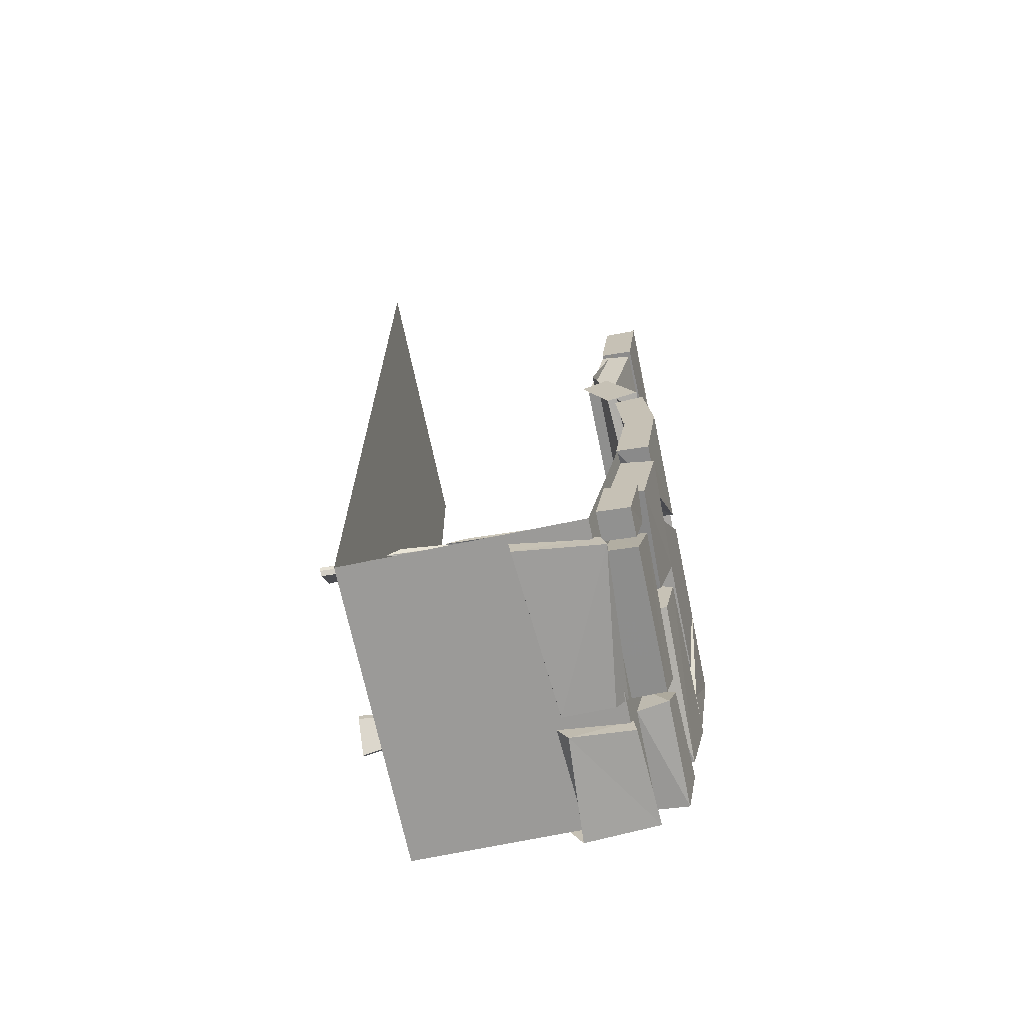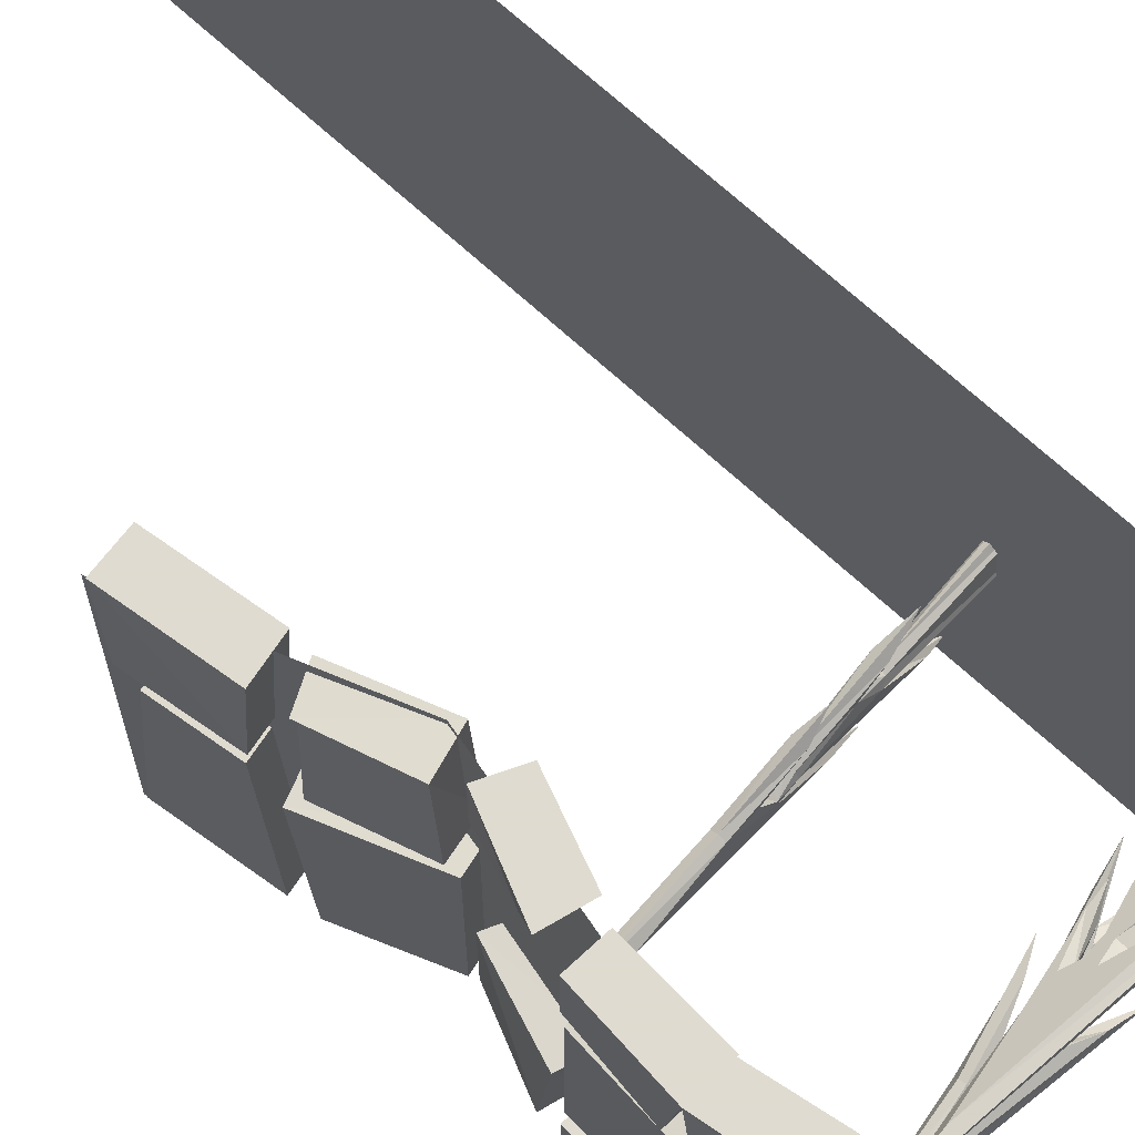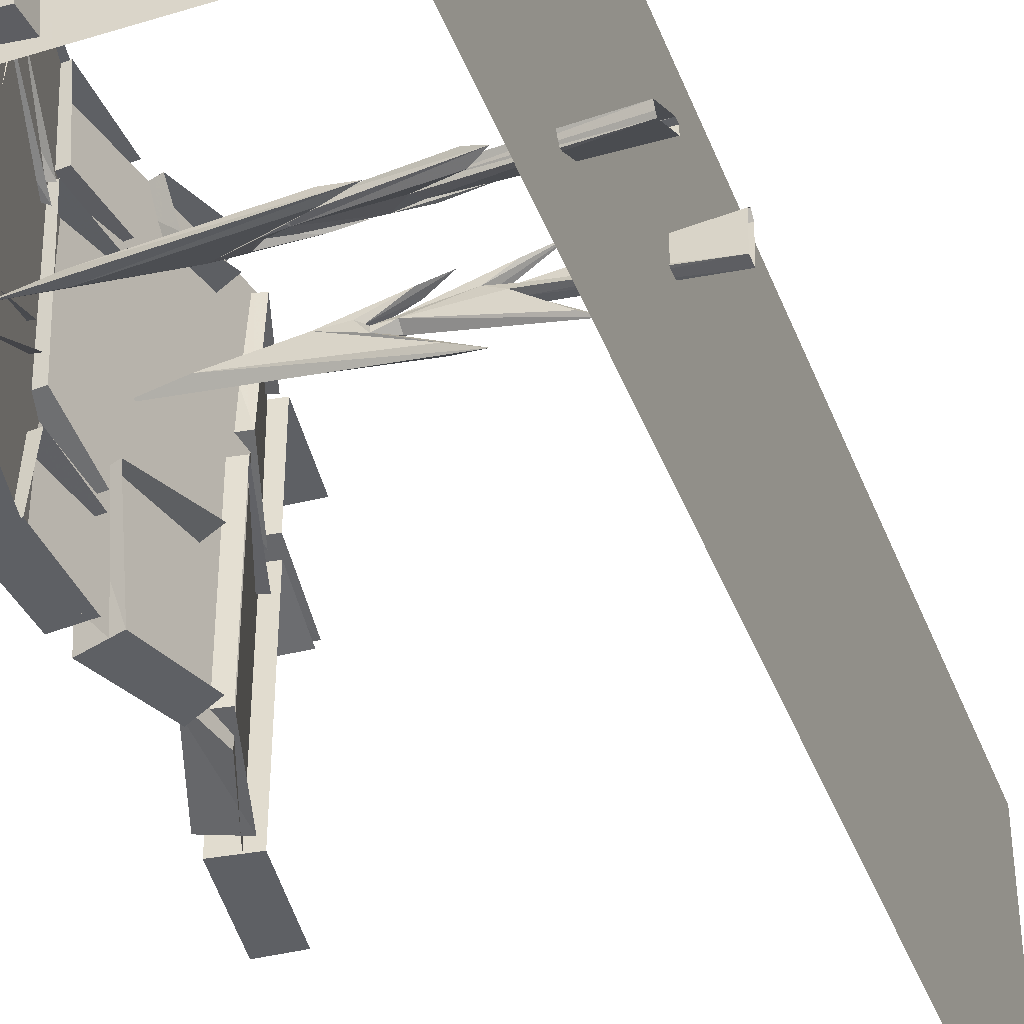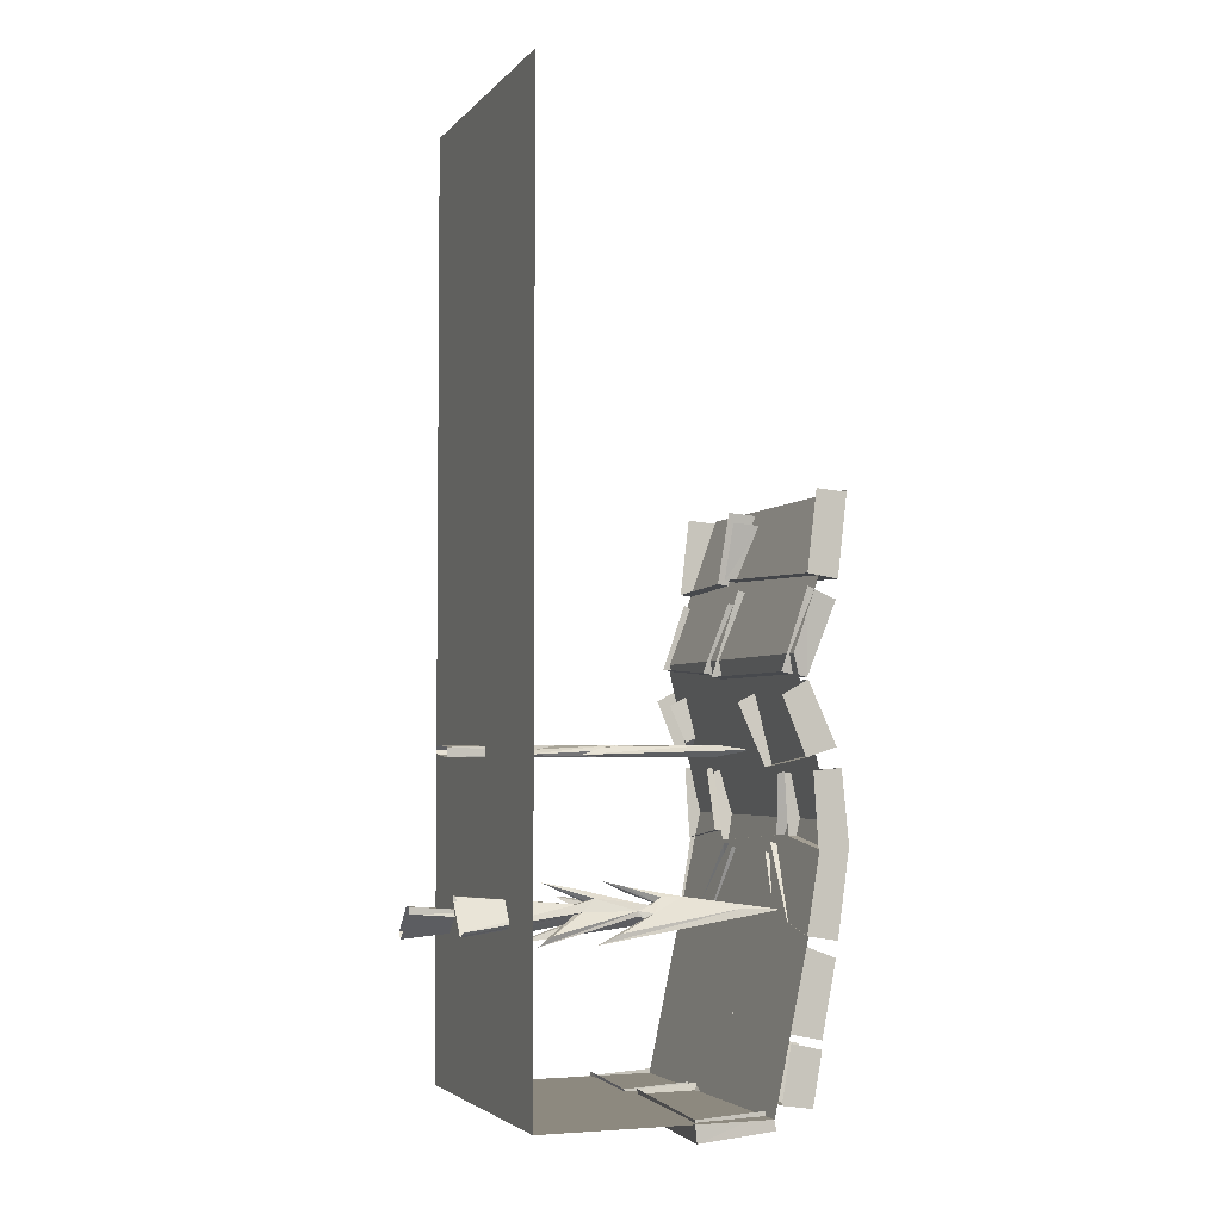
<metadata>
{"format":"obj","ext":"obj","renderer":"f3d","projection":"perspective","resolution":1024,"background":"white","views":[{"elev":-69.3,"azim":-168.2,"up":"+Y"},{"elev":70.2,"azim":-47.6,"up":"+Z"},{"elev":-43.1,"azim":20.3,"up":"+Z"},{"elev":-3.7,"azim":159.4,"up":"+Y"}]}
</metadata>
<code>
v 0.09375 -1.875 -0.5
v 0.1953 -1.875 -0.5
v 0.1953 -1.875 0.5
v 0.09375 -1.875 0.5
v 0 -1.875 -0.5
v 0 -1.875 0.5
v -0.25 -1.875 -0.5
v -0.25 -1.875 0.5
v -0.4375 -1 0.5
v -0.4375 -1 -0.5
v -0.3203 -0.5 0.5
v -0.3203 -0.5 -0.5
v -0.5 0 0.5
v -0.5 0 -0.5
v 0.2891 -1.875 -0.5
v 0.2891 -1.875 0.5
v 0.4062 -1.875 -0.5
v 0.4062 -1.875 0.5
v 0.5 -1.875 -0.5
v 0.5 -1.875 0.5
v 0.1641 -1.406 0.3672
v -0.25 -1.352 0.3125
v -0.05469 -1.32 0.2812
v 0.04688 -1.359 0.3203
v 0.07812 -1.352 0.3438
v 0.2422 -1.414 0.3984
v -0.3828 -1.336 0.3203
v -0.05469 -1.305 0.2891
v 0.1172 -1.289 0.25
v 0.01562 -1.32 0.2812
v 0.04688 -1.336 0.3047
v 0.09375 -1.352 0.3125
v 0.09375 -1.352 0.3359
v 0.09375 -1.328 0.3359
v 0.04688 -1.336 0.3438
v 0.1641 -1.383 0.3906
v -0.25 -1.328 0.3359
v -0.05469 -1.297 0.3047
v 0.1172 -1.266 0.2734
v 0.1797 -1.258 0.2422
v 0.03125 -1.312 0.2969
v 0.05469 -1.32 0.3047
v 0.09375 -1.312 0.3047
v 0.09375 -1.336 0.2969
v 0.2266 -1.32 0.2812
v 0.2734 -1.352 0.3125
v 0.3828 -1.406 0.375
v 0.4297 -1.414 0.3984
v 0.3828 -1.391 0.3984
v 0.2734 -1.328 0.3359
v 0.2266 -1.297 0.3047
v 0.09375 -1.312 0.3203
v 0.04688 -1.312 0.3203
v 0.01562 -1.297 0.3047
v 0.2891 -1.266 0.2734
v 0.375 -1.258 0.2422
v 0.2891 -1.289 0.25
v 0.25 -1.305 0.2891
v 0.2891 -1.336 0.2969
v 0.6562 -1.391 0.3594
v 0.2969 -1.344 0.3281
v 0.6562 -1.367 0.375
v 0.2891 -1.312 0.3203
v 0.6562 -1.383 0.3672
v 0.2891 -1.312 0.3047
v 0.6562 -1.305 0.2656
v 0.6562 -1.281 0.2891
v 0.6562 -1.281 0.2656
v 0.1562 -1.336 -0.3047
v -0.2578 -1.273 -0.2578
v -0.0625 -1.234 -0.2422
v 0.03906 -1.281 -0.2734
v 0.07031 -1.297 -0.2656
v 0.2344 -1.367 -0.3125
v -0.3906 -1.281 -0.25
v -0.0625 -1.242 -0.2188
v 0.1094 -1.203 -0.2109
v 0.007812 -1.234 -0.2422
v 0.03906 -1.258 -0.25
v 0.08594 -1.273 -0.2578
v 0.08594 -1.289 -0.2578
v 0.08594 -1.289 -0.2344
v 0.03906 -1.297 -0.2422
v 0.1562 -1.352 -0.2812
v -0.2578 -1.289 -0.2344
v -0.0625 -1.258 -0.2109
v 0.1094 -1.219 -0.1875
v 0.1719 -1.188 -0.1875
v 0.02344 -1.25 -0.2266
v 0.04688 -1.258 -0.2344
v 0.08594 -1.25 -0.2344
v 0.08594 -1.25 -0.25
v 0.2188 -1.234 -0.2422
v 0.2656 -1.273 -0.2578
v 0.375 -1.336 -0.3125
v 0.4219 -1.367 -0.3125
v 0.375 -1.359 -0.2891
v 0.2656 -1.289 -0.2344
v 0.2188 -1.258 -0.2109
v 0.08594 -1.266 -0.2266
v 0.03906 -1.273 -0.2266
v 0.007812 -1.258 -0.2109
v 0.2812 -1.219 -0.1875
v 0.3672 -1.188 -0.1797
v 0.2812 -1.203 -0.2109
v 0.2422 -1.242 -0.2188
v 0.2812 -1.25 -0.25
v 0.6484 -1.32 -0.2969
v 0.2891 -1.281 -0.25
v 0.6484 -1.336 -0.2734
v 0.2812 -1.266 -0.2266
v 0.6484 -1.328 -0.2891
v 0.2812 -1.25 -0.2344
v 0.6484 -1.219 -0.2266
v 0.6484 -1.234 -0.2031
v 0.6484 -1.219 -0.2031
v 0.1328 -0.7812 -0.07031
v -0.2812 -0.7734 0.007812
v -0.08594 -0.7734 0.03125
v 0.01562 -0.7734 -0.007812
v 0.04688 -0.7969 -0.007812
v 0.2109 -0.8047 -0.1016
v -0.4141 -0.7891 0.007812
v -0.08594 -0.7891 0.04688
v 0.08594 -0.7734 0.07812
v -0.01562 -0.7734 0.03125
v 0.01562 -0.7734 0.007812
v 0.0625 -0.7734 0.007812
v 0.0625 -0.7891 -0.007812
v 0.0625 -0.8125 0.007812
v 0.01562 -0.8125 -0.007812
v 0.1328 -0.8125 -0.07031
v -0.2812 -0.8125 0.007812
v -0.08594 -0.8047 0.03906
v 0.08594 -0.8047 0.07812
v 0.1484 -0.7891 0.1094
v 0 -0.7969 0.03125
v 0.02344 -0.7969 0.01562
v 0.0625 -0.7891 0.03125
v 0.0625 -0.7812 0.01562
v 0.1953 -0.7734 0.03125
v 0.2422 -0.7734 0.007812
v 0.3516 -0.7891 -0.07031
v 0.3984 -0.8047 -0.1016
v 0.3516 -0.8125 -0.07812
v 0.2422 -0.8125 0.007812
v 0.1953 -0.8047 0.03906
v 0.0625 -0.8047 0.02344
v 0.01562 -0.8125 0.007812
v -0.01562 -0.8047 0.03906
v 0.2578 -0.8047 0.07812
v 0.3438 -0.7891 0.1172
v 0.2578 -0.7734 0.07812
v 0.2188 -0.7891 0.04688
v 0.2578 -0.7812 0.01562
v 0.625 -0.7812 -0.05469
v 0.2656 -0.7969 0
v 0.625 -0.8125 -0.05469
v 0.2578 -0.8047 0.02344
v 0.625 -0.7969 -0.05469
v 0.2578 -0.7891 0.03125
v 0.625 -0.7734 0.05469
v 0.625 -0.8047 0.05469
v 0.625 -0.7891 0.07031
v 0.5 1.25 -0.5
v 0.5 1.25 0.5
v -0.4688 -0.2734 -0.5
v -0.4766 -0.25 0.1406
v -0.4922 -0.05469 0.1016
v -0.5 -0.007812 -0.5
v -0.3984 0 -0.5
v -0.3672 -0.2578 -0.5
v -0.375 -0.2344 0.1406
v -0.3906 -0.04688 0.1016
v -0.4766 -0.2578 0.1953
v -0.5 -0.007812 0.5
v -0.5 -0.01562 0.1562
v -0.3984 -0.007812 0.1562
v -0.375 -0.2422 0.1953
v -0.4688 -0.2734 0.5
v -0.3672 -0.2578 0.5
v -0.3984 0 0.5
v -0.3984 -0.5547 0.1406
v -0.3984 -0.5391 0.4844
v -0.4453 -0.3438 0.4688
v -0.4531 -0.3359 0.1016
v -0.3672 -0.3125 0.09375
v -0.2969 -0.5391 0.1406
v -0.2969 -0.5156 0.4844
v -0.4531 -0.3359 0.4688
v -0.3672 -0.2969 0.4688
v -0.4609 -0.3359 -0.5
v -0.3828 -0.5703 -0.4609
v -0.3828 -0.5703 0.07031
v -0.4688 -0.3047 0.03125
v -0.2969 -0.5547 0.07031
v -0.375 -0.2734 0.03125
v -0.5 -1.141 0.1875
v -0.4609 -1.383 -0.2578
v -0.4609 -1.367 0.2734
v -0.3984 -1.102 0.1406
v -0.3594 -1.344 0.25
v -0.3672 -1.398 -0.2812
v -0.3984 -1.109 -0.1172
v -0.5 -1.133 -0.1172
v -0.5 -1.078 0.5
v -0.4609 -1.336 0.3984
v -0.4609 -1.359 0.5
v -0.3594 -1.344 0.5
v -0.4062 -1.062 0.5
v -0.5 -1.109 0.2188
v -0.3984 -1.094 0.2031
v -0.3672 -1.359 0.3906
v -0.4531 -1.43 -0.04688
v -0.4219 -1.594 -0.05469
v -0.4141 -1.656 0.4609
v -0.4609 -1.391 0.5
v -0.3047 -1.633 0.4609
v -0.3594 -1.375 0.5
v -0.4609 -1.438 -0.1172
v -0.4688 -1.414 -0.4688
v -0.4219 -1.656 -0.4688
v -0.4141 -1.641 -0.1406
v -0.3125 -1.617 -0.1406
v -0.3594 -1.391 -0.1172
v -0.5 -1.094 -0.1562
v -0.4609 -1.359 -0.5
v -0.4609 -1.352 -0.3359
v -0.3672 -1.312 -0.3438
v -0.3984 -1.078 -0.1562
v -0.5 -1.078 -0.5
v -0.4062 -1.062 -0.5
v -0.3594 -1.344 -0.5
v -0.4062 -1.68 -0.3438
v -0.375 -1.836 0.1094
v -0.3984 -1.711 0.1328
v -0.2656 -1.82 0.1172
v -0.3047 -1.688 0.125
v -0.375 -1.852 -0.375
v -0.2656 -1.836 -0.375
v -0.3984 -1.711 -0.3906
v -0.4062 -1.68 -0.5
v -0.375 -1.852 -0.5
v -0.375 -1.852 -0.4062
v -0.2734 -1.836 -0.4062
v -0.3047 -1.688 -0.3906
v -0.375 -1.82 0.1484
v -0.375 -1.852 0.5
v -0.4062 -1.68 0.5
v -0.3984 -1.727 0.1719
v -0.3047 -1.688 0.1641
v -0.2734 -1.82 0.1641
v -0.2734 -1.836 0.5
v -0.3047 -1.656 0.5
v -0.05469 -1.938 0.07812
v -0.2188 -1.922 0.08594
v -0.2891 -1.922 -0.4297
v -0.01562 -1.938 -0.4688
v -0.04688 -1.859 0.09375
v -0.2578 -1.852 0.1016
v -0.2734 -1.859 -0.4297
v -0.007812 -1.867 -0.4688
v -0.0625 -1.938 0.1484
v -0.03906 -1.953 0.5
v -0.2812 -1.93 0.5
v -0.2656 -1.922 0.1719
v -0.2578 -1.859 0.1719
v -0.02344 -1.867 0.1484
v -0.03906 -1.859 0.5
v -0.4766 -0.8516 -0.25
v -0.4922 -1.047 -0.2031
v -0.4922 -1.078 0.2188
v -0.4766 -0.8516 0.25
v -0.3984 -1.086 0.2188
v -0.3828 -0.8594 0.25
v -0.5 -1.047 -0.2891
v -0.4844 -0.8516 -0.2969
v -0.4766 -0.8438 -0.5
v -0.3828 -0.8516 -0.5
v -0.3984 -1.086 -0.5
v -0.3984 -1.055 -0.2891
v -0.3828 -0.8594 -0.2969
v -0.4766 -0.8438 0.5
v -0.5 -1.047 0.2812
v -0.3984 -1.086 0.5
v -0.3828 -0.8516 0.5
v -0.4766 -0.8438 0.3125
v -0.3828 -0.8516 0.3125
v -0.3984 -1.055 0.2812
v -0.3828 -0.5938 -0.1562
v -0.3672 -0.5781 -0.5
v -0.4609 -0.7812 -0.5
v -0.4609 -0.8125 -0.1719
v -0.375 -0.8438 -0.1719
v -0.2891 -0.6406 -0.1562
v -0.4297 -0.7266 0.3984
v -0.4609 -0.7812 0.5
v -0.3672 -0.5781 0.5
v -0.3828 -0.5938 0.4062
v -0.2891 -0.6406 0.4062
v -0.3438 -0.7656 0.3984
v -0.3594 -0.8125 0.5
v -0.2812 -0.625 0.5
v -0.3047 -1.656 -0.3438
v -0.2734 -1.836 -0.5
v -0.3047 -1.656 -0.5
v -0.3516 -1.414 -0.0625
v -0.3047 -1.617 -0.07031
v -0.3125 -1.633 -0.4688
v -0.3672 -1.375 -0.4688
v -0.3828 -0.8594 -0.25
v -0.3984 -1.055 -0.2031
v -0.2812 -0.625 -0.5
v -0.3594 -0.8125 -0.5
v -0.2969 -0.5547 -0.4609
v -0.3672 -0.2969 -0.5
v -0.2734 -1.859 0.5
f 1 2 3
f 1 3 4
f 1 4 5
f 5 4 6
f 5 6 7
f 7 6 8
f 7 8 9
f 7 9 10
f 10 9 11
f 10 11 12
f 12 11 13
f 12 13 14
f 167 168 169
f 167 169 170
f 175 176 177
f 175 180 176
f 183 184 185
f 183 185 186
f 192 193 194
f 192 194 195
f 2 15 16
f 2 16 3
f 15 17 18
f 15 18 16
f 17 19 20
f 17 20 18
f 21 22 23
f 21 23 24
f 23 30 24
f 24 30 31
f 24 31 32
f 31 44 32
f 32 44 45
f 32 45 46
f 32 46 47
f 34 49 50
f 34 50 51
f 34 51 52
f 34 52 53
f 34 53 35
f 35 53 54
f 35 54 38
f 35 38 36
f 36 38 37
f 44 57 45
f 45 59 46
f 46 59 60
f 50 62 63
f 50 63 51
f 51 55 52
f 59 66 60
f 62 67 63
f 69 70 71
f 69 71 72
f 71 78 72
f 72 78 79
f 72 79 80
f 79 92 80
f 80 92 93
f 80 93 94
f 80 94 95
f 82 97 98
f 82 98 99
f 82 99 100
f 82 100 101
f 82 101 83
f 83 101 102
f 83 102 86
f 83 86 84
f 84 86 85
f 92 105 93
f 93 107 94
f 94 107 108
f 98 110 111
f 98 111 99
f 99 103 100
f 107 114 108
f 110 115 111
f 117 118 119
f 117 119 120
f 119 126 120
f 120 126 127
f 120 127 128
f 127 140 128
f 128 140 141
f 128 141 142
f 128 142 143
f 130 145 146
f 130 146 147
f 130 147 148
f 130 148 149
f 130 149 131
f 131 149 150
f 131 150 134
f 131 134 132
f 132 134 133
f 140 153 141
f 141 155 142
f 142 155 156
f 146 158 159
f 146 159 147
f 147 151 148
f 155 162 156
f 158 163 159
f 21 24 25
f 21 25 26
f 21 26 22
f 22 26 27
f 22 27 23
f 23 27 28
f 23 28 29
f 23 29 30
f 24 32 25
f 25 32 33
f 25 33 34
f 25 34 35
f 25 35 36
f 25 36 26
f 26 36 37
f 26 37 27
f 27 37 38
f 27 38 28
f 28 38 39
f 28 39 40
f 28 40 29
f 29 40 41
f 29 41 30
f 30 41 31
f 31 41 42
f 31 42 43
f 31 43 44
f 32 47 48
f 32 48 33
f 33 48 34
f 34 48 49
f 41 40 39
f 41 39 54
f 41 54 53
f 41 53 42
f 42 53 43
f 43 53 52
f 43 52 55
f 43 55 56
f 43 56 57
f 43 57 44
f 45 57 56
f 45 56 58
f 45 58 59
f 46 60 61
f 46 61 47
f 47 61 48
f 48 61 49
f 49 61 50
f 50 61 62
f 51 63 58
f 51 58 56
f 51 56 55
f 38 54 39
f 61 64 62
f 64 61 60
f 63 65 58
f 58 65 59
f 59 65 66
f 65 63 67
f 65 67 68
f 65 68 66
f 69 72 73
f 69 73 74
f 69 74 70
f 70 74 75
f 70 75 71
f 71 75 76
f 71 76 77
f 71 77 78
f 72 80 73
f 73 80 81
f 73 81 82
f 73 82 83
f 73 83 84
f 73 84 74
f 74 84 85
f 74 85 75
f 75 85 86
f 75 86 76
f 76 86 87
f 76 87 88
f 76 88 77
f 77 88 89
f 77 89 78
f 78 89 79
f 79 89 90
f 79 90 91
f 79 91 92
f 80 95 96
f 80 96 81
f 81 96 82
f 82 96 97
f 89 88 87
f 89 87 102
f 89 102 101
f 89 101 90
f 90 101 91
f 91 101 100
f 91 100 103
f 91 103 104
f 91 104 105
f 91 105 92
f 93 105 104
f 93 104 106
f 93 106 107
f 94 108 109
f 94 109 95
f 95 109 96
f 96 109 97
f 97 109 98
f 98 109 110
f 99 111 106
f 99 106 104
f 99 104 103
f 86 102 87
f 109 112 110
f 112 109 108
f 111 113 106
f 106 113 107
f 107 113 114
f 113 111 115
f 113 115 116
f 113 116 114
f 117 120 121
f 117 121 122
f 117 122 118
f 118 122 123
f 118 123 119
f 119 123 124
f 119 124 125
f 119 125 126
f 120 128 121
f 121 128 129
f 121 129 130
f 121 130 131
f 121 131 132
f 121 132 122
f 122 132 133
f 122 133 123
f 123 133 134
f 123 134 124
f 124 134 135
f 124 135 136
f 124 136 125
f 125 136 137
f 125 137 126
f 126 137 127
f 127 137 138
f 127 138 139
f 127 139 140
f 128 143 144
f 128 144 129
f 129 144 130
f 130 144 145
f 137 136 135
f 137 135 150
f 137 150 149
f 137 149 138
f 138 149 139
f 139 149 148
f 139 148 151
f 139 151 152
f 139 152 153
f 139 153 140
f 141 153 152
f 141 152 154
f 141 154 155
f 142 156 157
f 142 157 143
f 143 157 144
f 144 157 145
f 145 157 146
f 146 157 158
f 147 159 154
f 147 154 152
f 147 152 151
f 134 150 135
f 157 160 158
f 160 157 156
f 159 161 154
f 154 161 155
f 155 161 162
f 161 159 163
f 161 163 164
f 161 164 162
f 19 165 166
f 19 166 20
f 167 170 171
f 167 171 172
f 167 172 168
f 168 172 173
f 168 173 169
f 169 173 174
f 175 177 178
f 175 178 179
f 175 179 180
f 176 180 181
f 176 181 182
f 183 186 187
f 183 187 188
f 183 188 184
f 184 188 189
f 184 189 190
f 190 189 191
f 195 194 196
f 195 196 197
f 198 200 201
f 201 200 202
f 202 200 203
f 203 200 199
f 203 199 204
f 204 199 205
f 206 208 209
f 206 209 210
f 207 211 212
f 207 212 213
f 207 213 208
f 208 213 209
f 217 216 218
f 217 218 219
f 220 223 224
f 220 224 225
f 226 228 229
f 226 229 230
f 227 231 232
f 227 232 233
f 227 233 228
f 228 233 229
f 236 235 237
f 236 237 238
f 235 239 240
f 235 240 237
f 241 244 245
f 241 245 246
f 247 250 251
f 247 251 252
f 247 252 248
f 248 252 253
f 248 253 249
f 249 253 254
f 255 258 259
f 255 259 256
f 256 259 260
f 256 260 257
f 257 260 261
f 257 261 258
f 258 261 262
f 258 262 259
f 263 266 267
f 263 267 268
f 263 268 269
f 263 269 264
f 273 272 274
f 273 274 275
f 231 278 279
f 231 279 280
f 231 280 276
f 276 280 281
f 276 281 277
f 277 281 282
f 283 206 285
f 283 285 286
f 284 287 288
f 284 288 289
f 284 289 206
f 206 289 285
f 290 293 294
f 290 294 295
f 296 299 300
f 296 300 301
f 296 301 297
f 297 301 302
f 297 302 298
f 298 302 303
f 239 234 304
f 239 304 240
f 244 243 305
f 244 305 245
f 306 305 243
f 306 243 242
f 215 214 307
f 215 307 308
f 215 308 216
f 216 308 218
f 223 222 309
f 223 309 224
f 310 309 222
f 310 222 221
f 271 270 311
f 271 311 312
f 271 312 272
f 272 312 274
f 313 314 292
f 313 292 291
f 315 194 193
f 315 193 316
f 316 193 192
f 315 196 194
f 179 181 180
f 6 317 265
f 6 265 264
f 266 317 267
f 317 266 265
f 314 294 293
f 314 293 292
f 198 199 200
f 205 199 198
f 206 207 208
f 206 211 207
f 214 215 216
f 214 216 217
f 220 221 222
f 220 222 223
f 226 227 228
f 226 231 227
f 234 235 236
f 234 239 235
f 241 242 243
f 241 243 244
f 247 248 249
f 247 249 250
f 255 256 257
f 255 257 258
f 263 264 265
f 263 265 266
f 270 271 272
f 270 272 273
f 231 276 277
f 231 277 278
f 283 284 206
f 283 287 284
f 290 291 292
f 290 292 293
f 296 297 298
f 296 298 299

</code>
